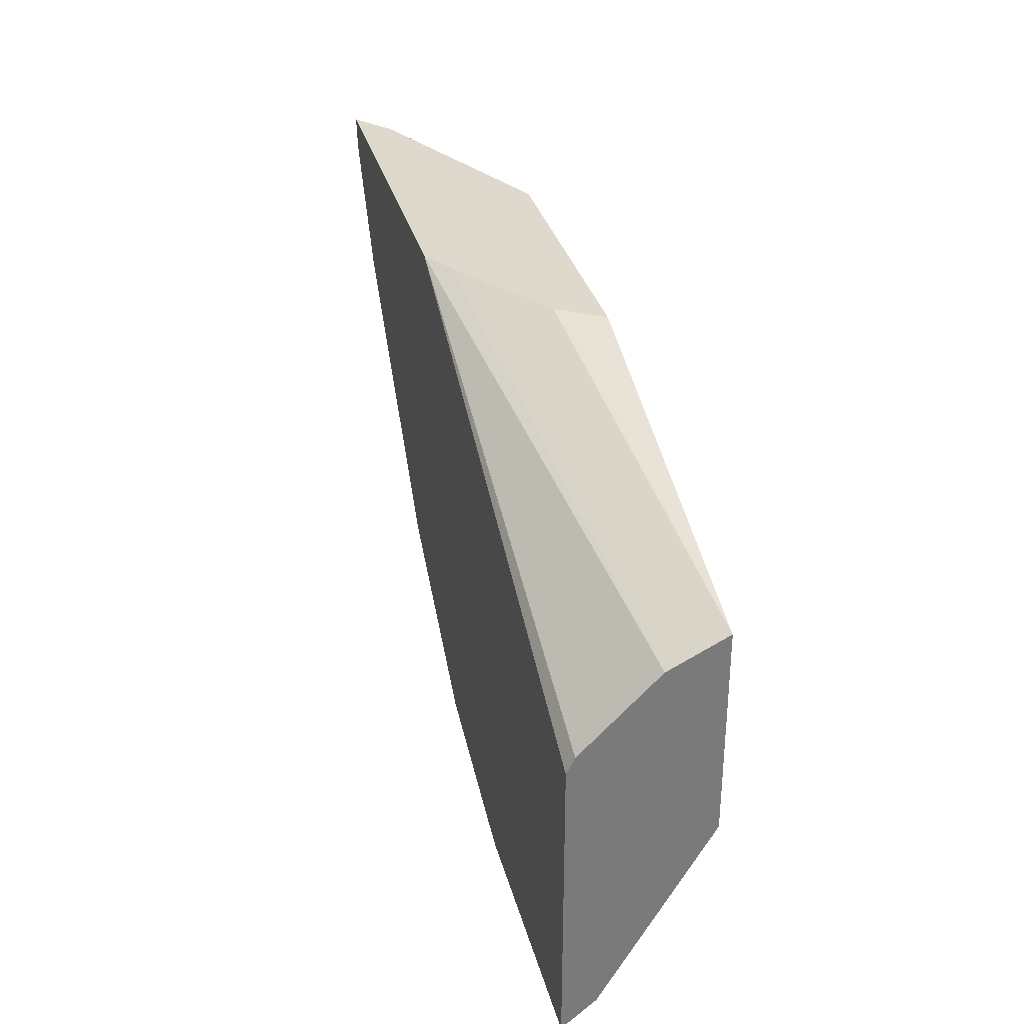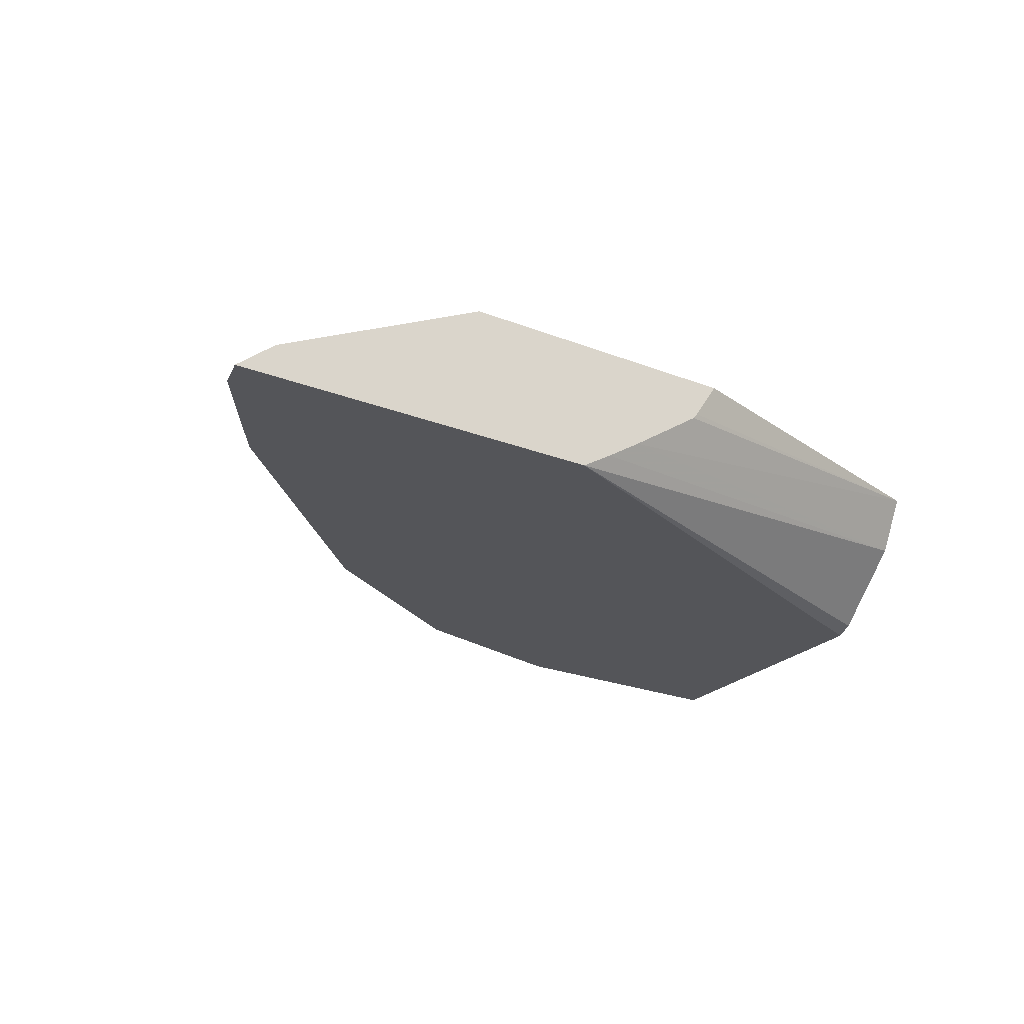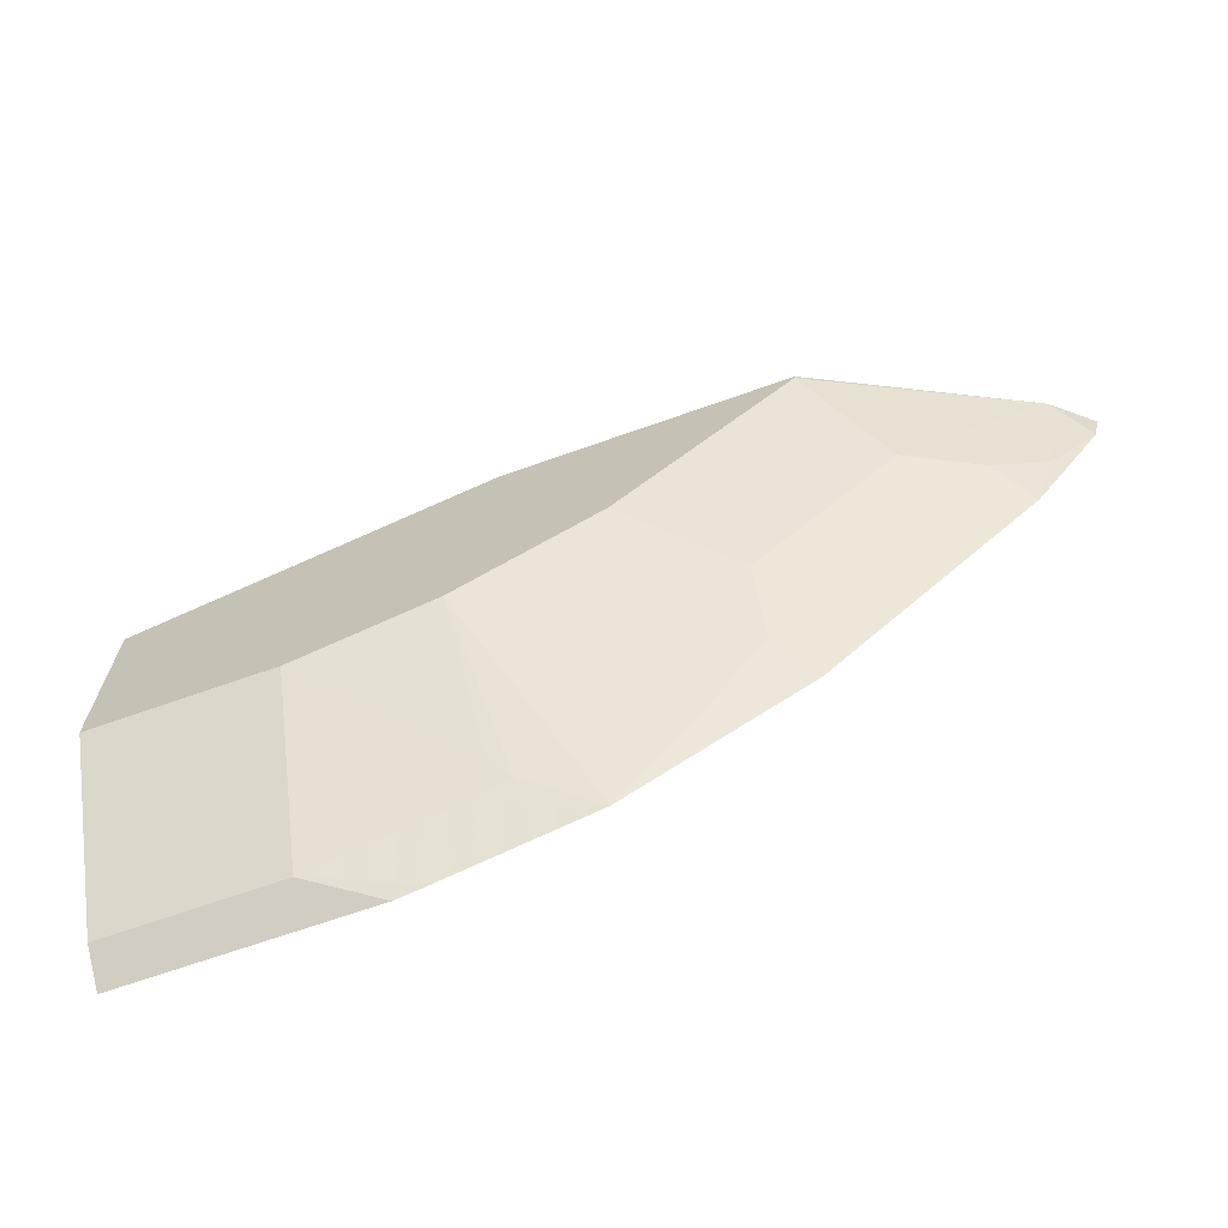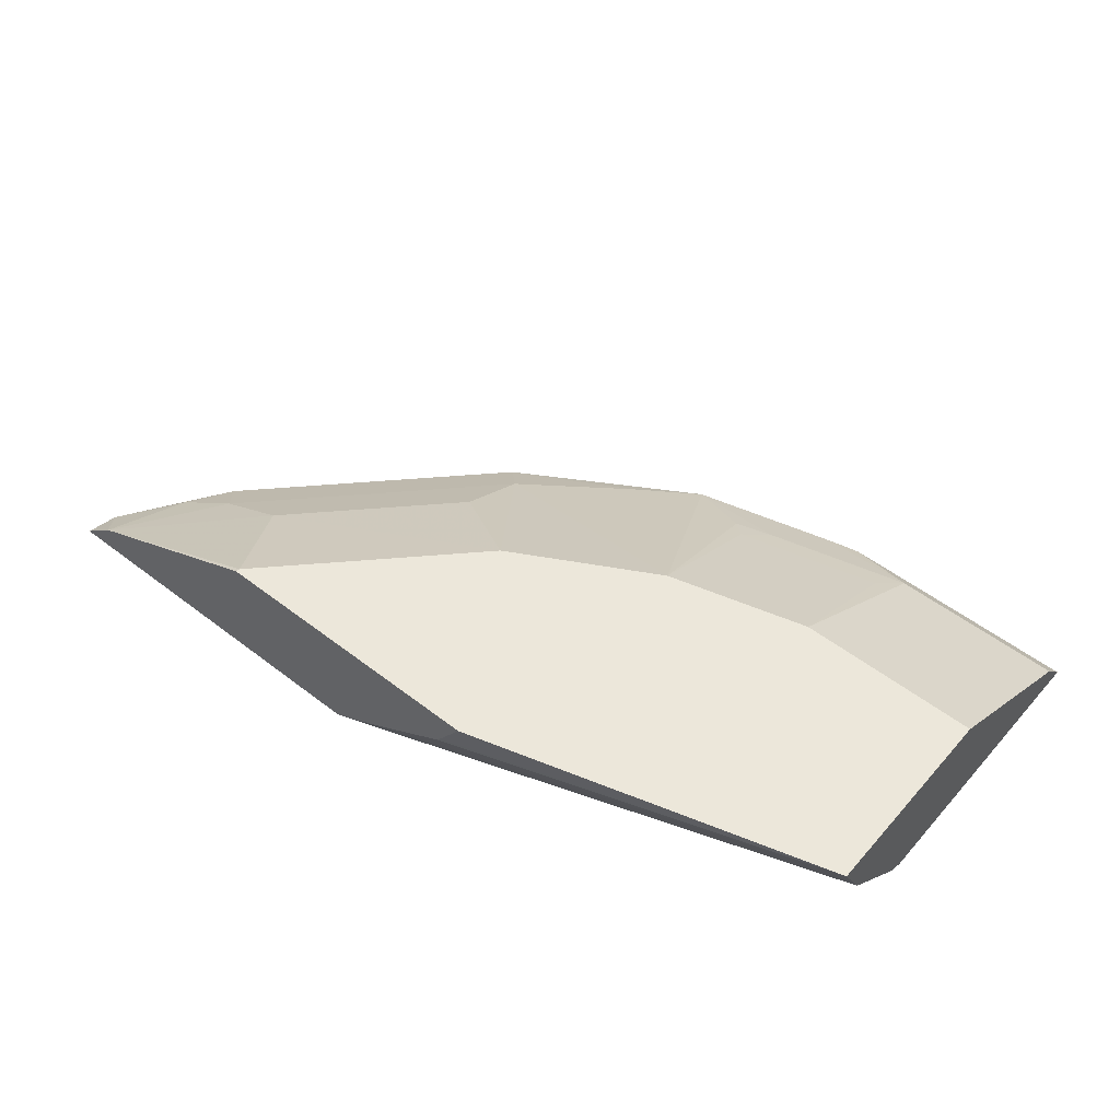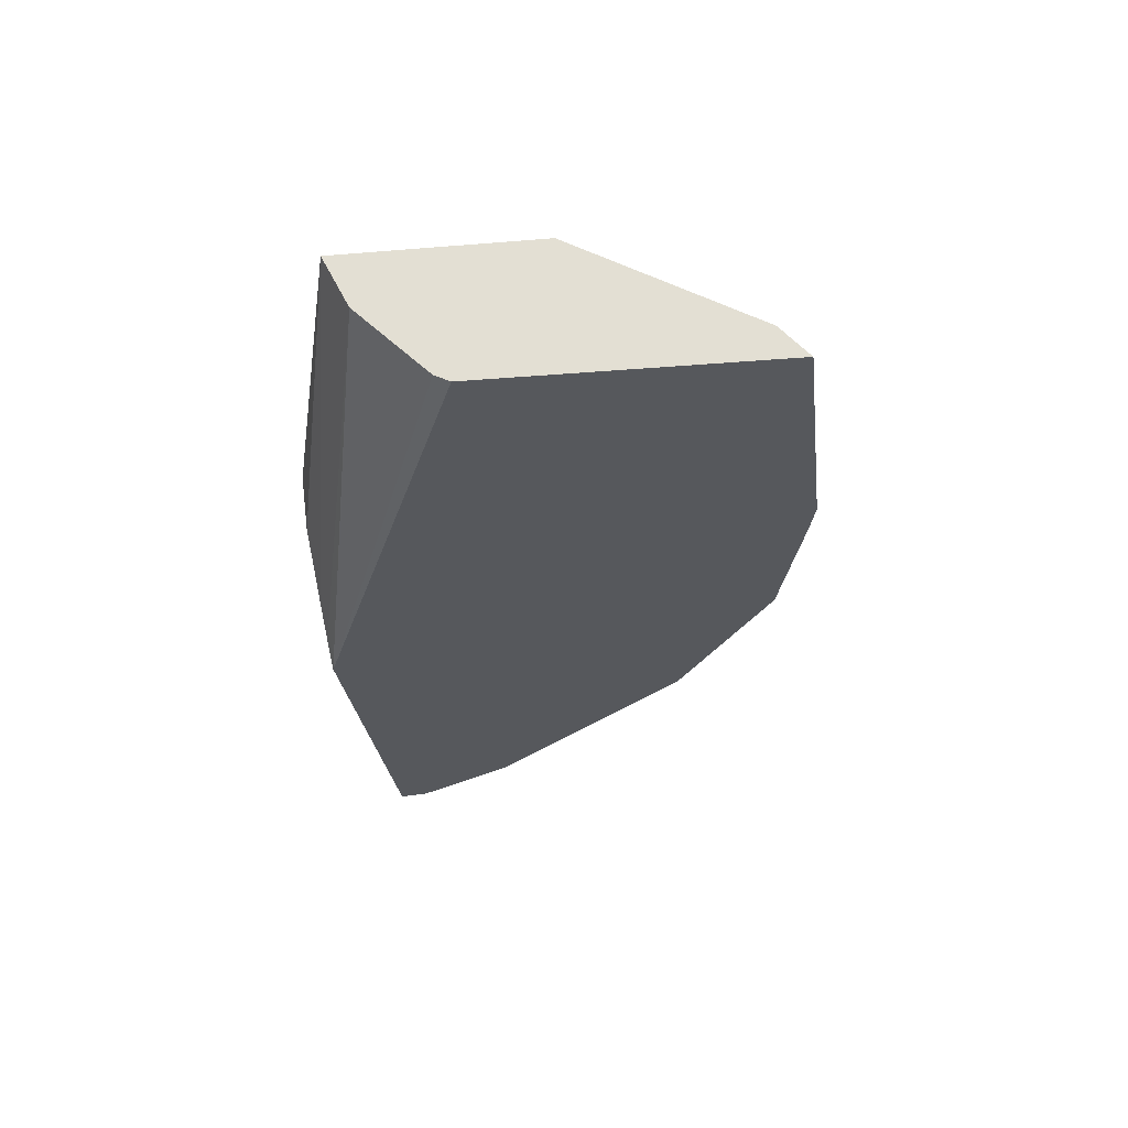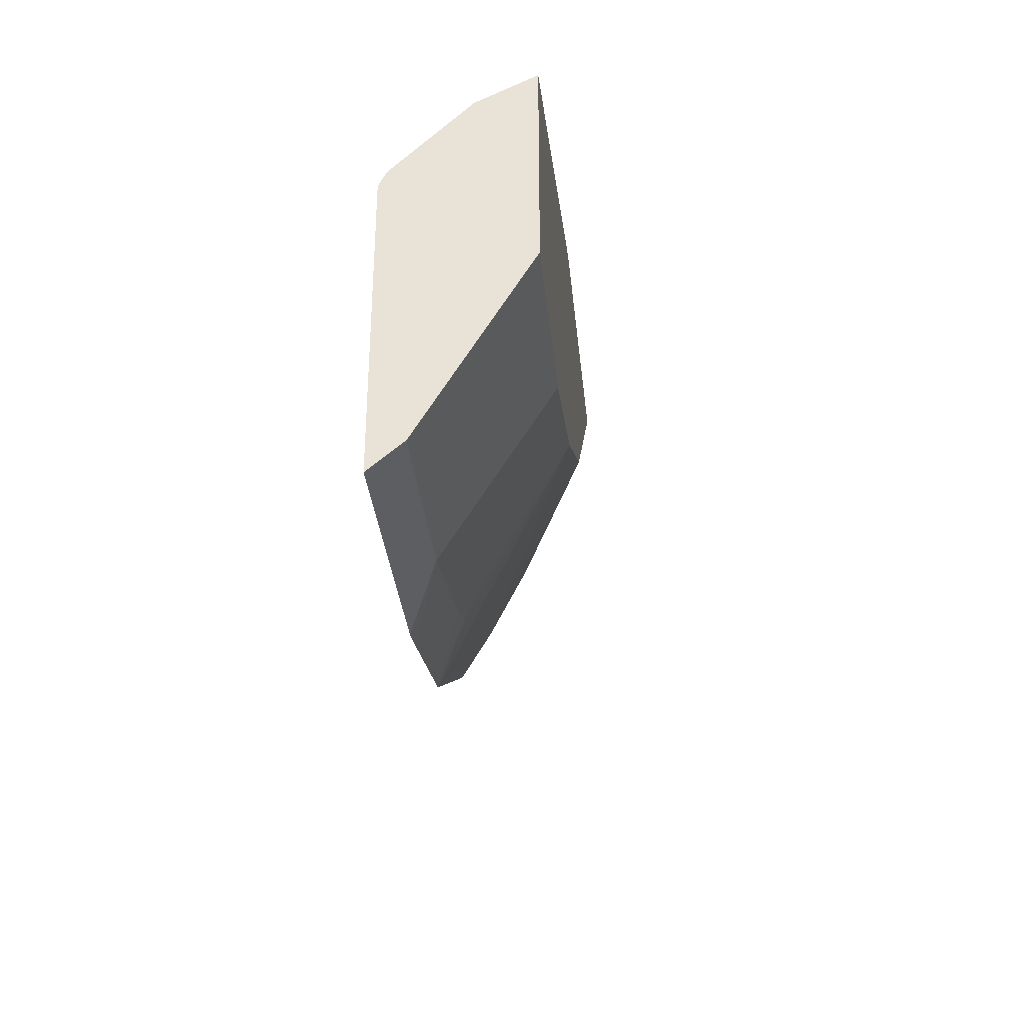
<metadata>
{"format":"obj","ext":"obj","renderer":"f3d","projection":"perspective","resolution":1024,"background":"white","views":[{"elev":32.2,"azim":76.0,"up":"+Z"},{"elev":-24.6,"azim":-32.6,"up":"+Y"},{"elev":-67.5,"azim":-160.4,"up":"+Z"},{"elev":51.8,"azim":39.8,"up":"+Y"},{"elev":-27.8,"azim":97.1,"up":"+Y"},{"elev":-33.3,"azim":95.7,"up":"+Z"}]}
</metadata>
<code>
v -0.1649 -0.2234 -0.4303
v -0.1797 -0.2234 -0.427
v -0.132 -0.2089 -0.4178
v -0.05264 -0.2234 -0.4303
v -0.2456 -0.2234 -0.4105
v -0.1356 -0.1618 -0.3365
v -0.05264 -0.2089 -0.4178
v -0.1979 -0.2089 -0.4013
v -0.1402 -0.202 -0.404
v -0.05264 -0.2234 -0.2984
v -0.3281 -0.2234 -0.3611
v -0.2721 -0.2185 -0.3875
v -0.2 -0.1618 -0.3195
v -0.2144 -0.2082 -0.3958
v -0.05264 -0.1618 -0.3365
v -0.2061 -0.202 -0.3875
v -0.05264 -0.2209 -0.2934
v -0.2938 -0.2234 -0.1986
v -0.3446 -0.2234 -0.3446
v -0.3133 -0.2082 -0.3463
v -0.2663 -0.1618 -0.2828
v -0.05264 -0.1618 -0.2458
v -0.05264 -0.2199 -0.2914
v -0.2797 -0.2147 -0.1986
v -0.4631 -0.2234 -0.1986
v -0.05264 -0.1869 -0.2584
v -0.3776 -0.2234 -0.3116
v -0.3133 -0.1917 -0.3133
v -0.3463 -0.2082 -0.3133
v -0.3793 -0.1917 -0.2474
v -0.3488 -0.1618 -0.2004
v -0.2167 -0.1618 -0.1986
v -0.2184 -0.1643 -0.1986
v -0.2282 -0.1791 -0.1986
v -0.2303 -0.1817 -0.1986
v -0.2638 -0.2045 -0.1986
v -0.05264 -0.1624 -0.2461
v -0.4459 -0.209 -0.1986
v -0.46 -0.2234 -0.2127
v -0.05264 -0.1649 -0.2474
v -0.427 -0.2234 -0.2621
v -0.3793 -0.2082 -0.2804
v -0.4122 -0.2082 -0.2474
v -0.4446 -0.2084 -0.1986
v -0.3491 -0.1618 -0.1986
v -0.437 -0.2185 -0.2391
v -0.4402 -0.2234 -0.2424
f 41 43 42
f 20 29 28
f 21 28 30
f 20 28 21
f 19 29 20
f 19 27 29
f 18 26 24
f 18 23 26
f 18 38 25
f 17 23 18
f 18 45 44
f 18 32 45
f 18 33 32
f 18 34 33
f 18 35 34
f 18 36 35
f 18 24 36
f 13 20 21
f 21 30 31
f 18 44 38
f 22 32 33
f 39 46 47
f 22 34 35
f 13 16 14
f 41 46 43
f 41 47 46
f 38 46 39
f 38 43 46
f 36 40 37
f 31 44 45
f 30 44 31
f 30 38 44
f 22 33 34
f 30 43 38
f 28 42 30
f 28 29 42
f 27 42 29
f 27 41 42
f 26 40 36
f 25 38 39
f 24 26 36
f 22 36 37
f 22 35 36
f 30 42 43
f 12 20 13
f 5 13 14
f 11 19 20
f 3 8 16
f 3 15 7
f 3 6 15
f 2 8 3
f 2 5 8
f 1 5 2
f 1 11 5
f 1 19 11
f 1 27 19
f 1 41 27
f 1 47 41
f 1 39 47
f 1 25 39
f 1 10 18
f 1 4 10
f 1 7 4
f 1 3 7
f 1 2 3
f 11 20 12
f 3 16 9
f 3 9 6
f 1 18 25
f 4 15 22
f 10 17 18
f 4 7 15
f 8 14 16
f 6 22 15
f 6 45 32
f 6 31 45
f 6 21 31
f 6 13 21
f 6 16 13
f 6 32 22
f 5 14 8
f 5 12 13
f 5 11 12
f 4 17 10
f 4 23 17
f 4 26 23
f 4 40 26
f 4 22 37
f 6 9 16
f 4 37 40

</code>
